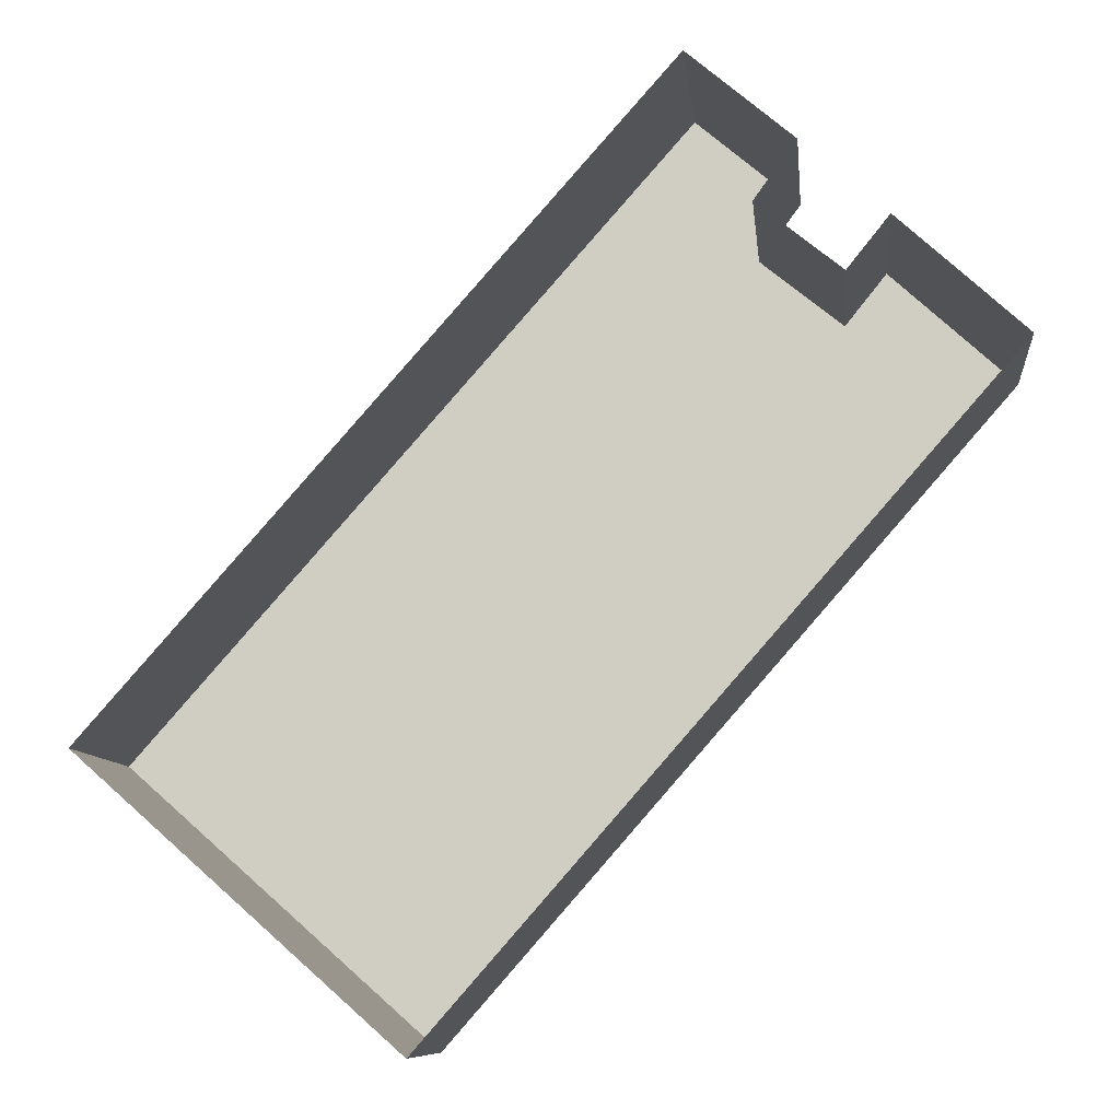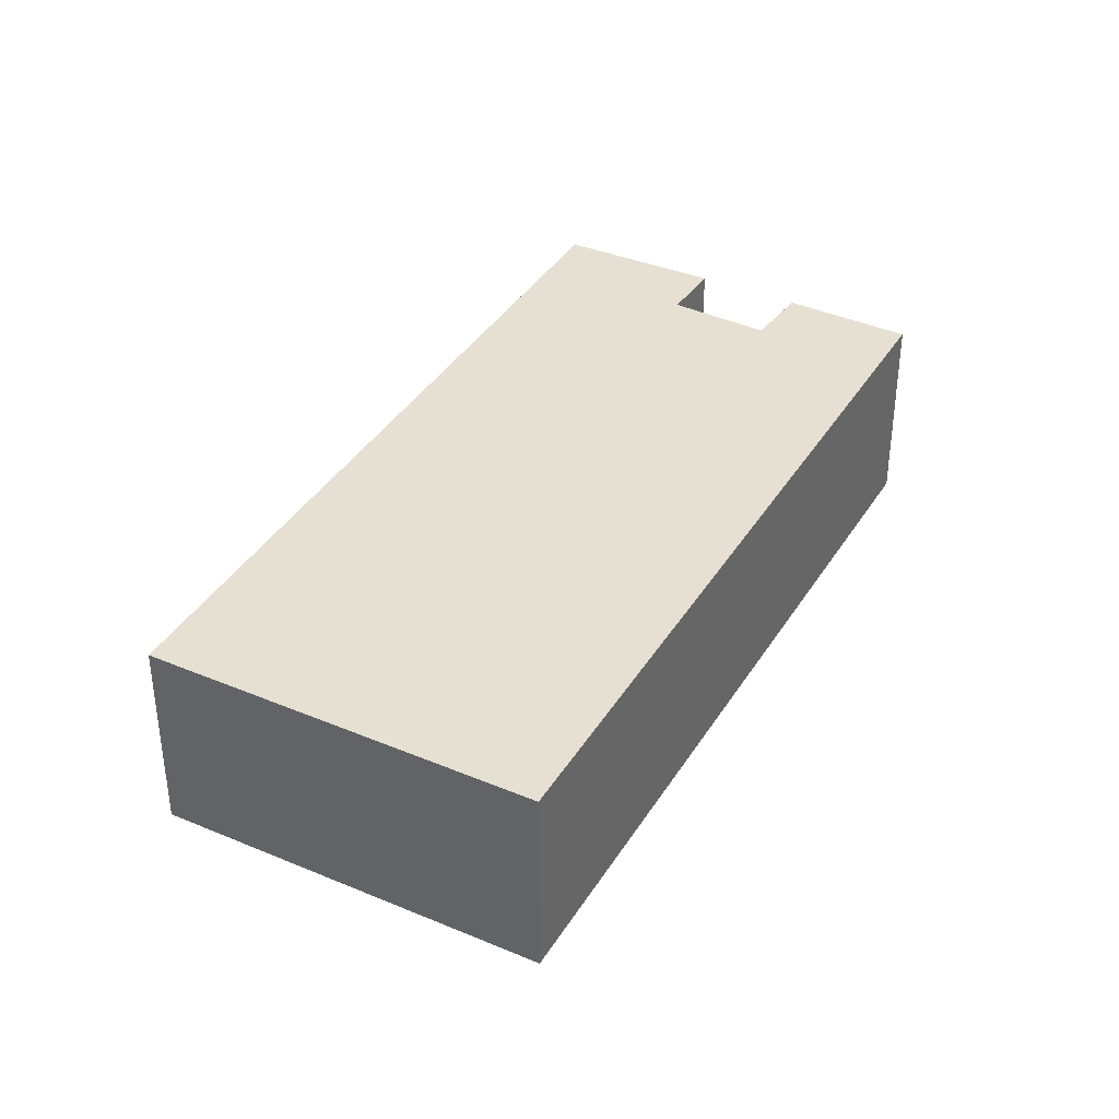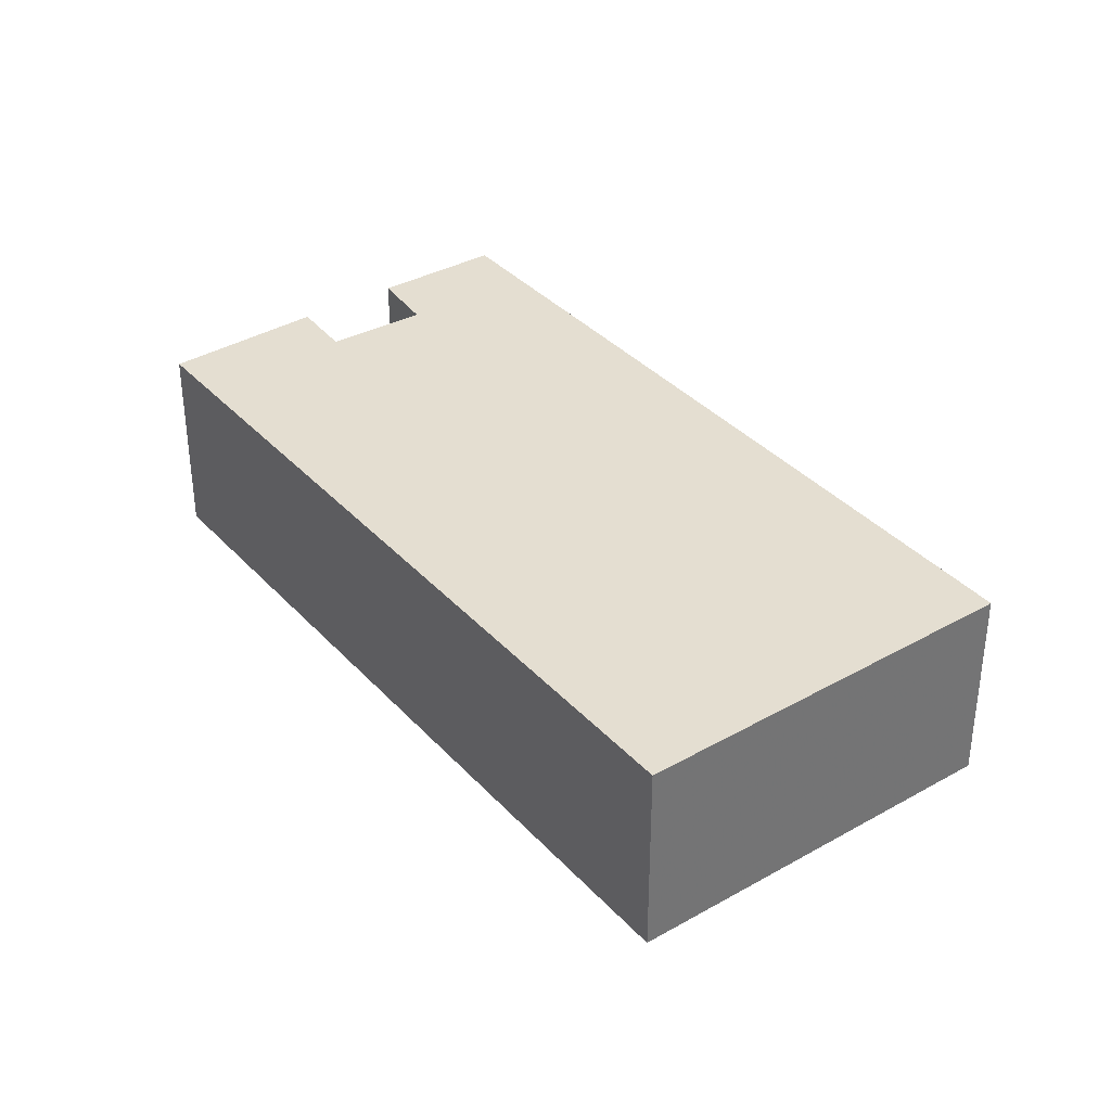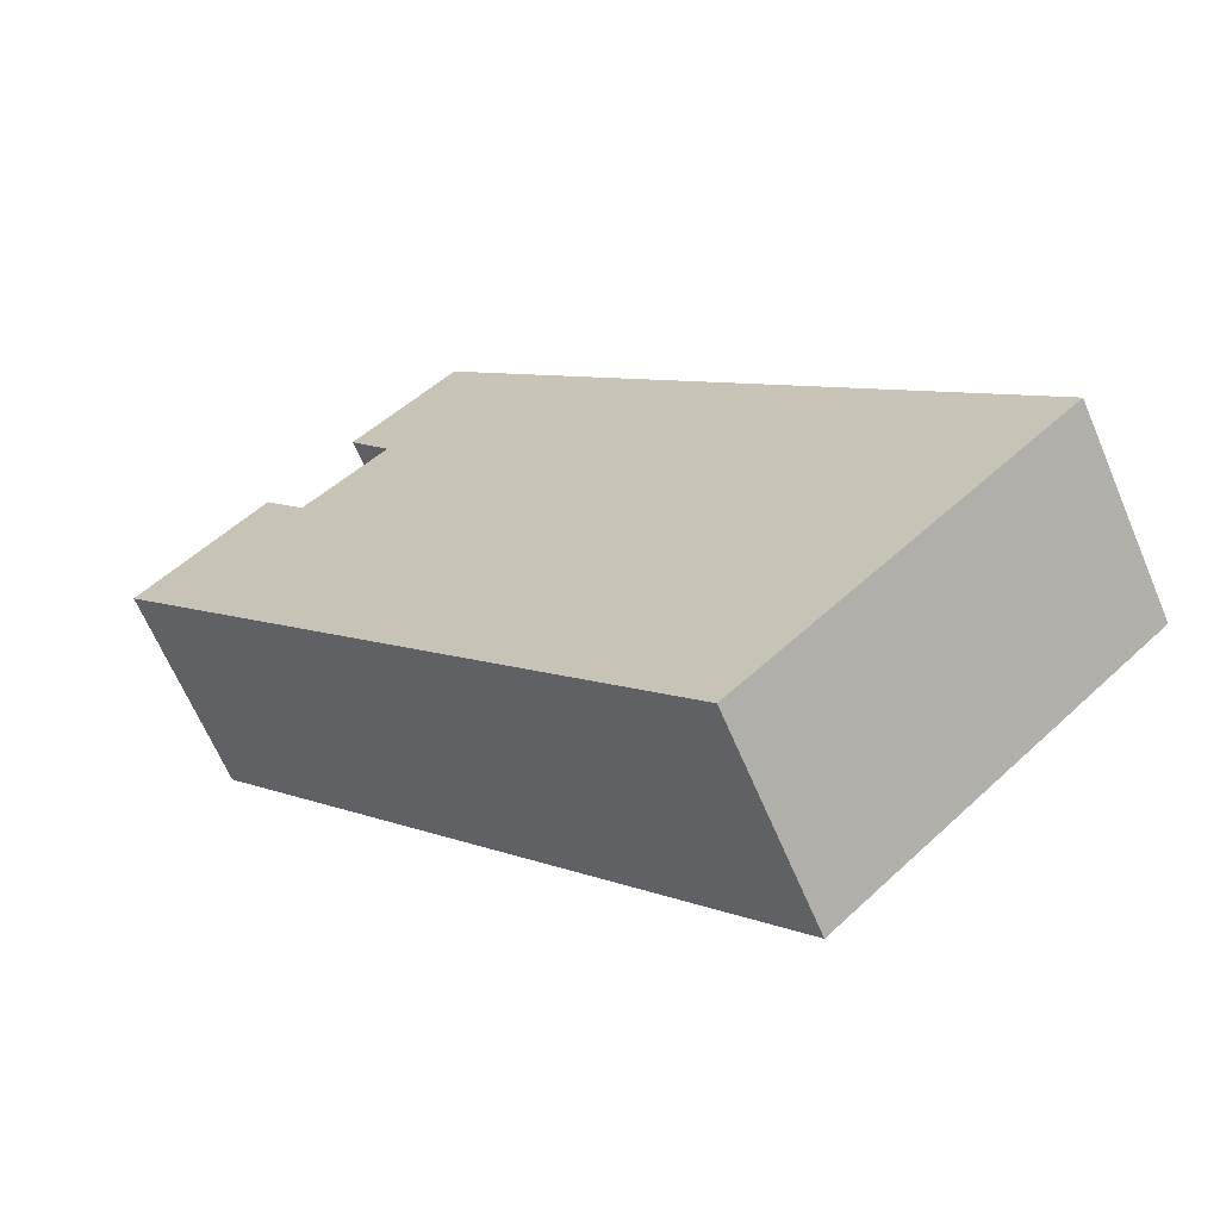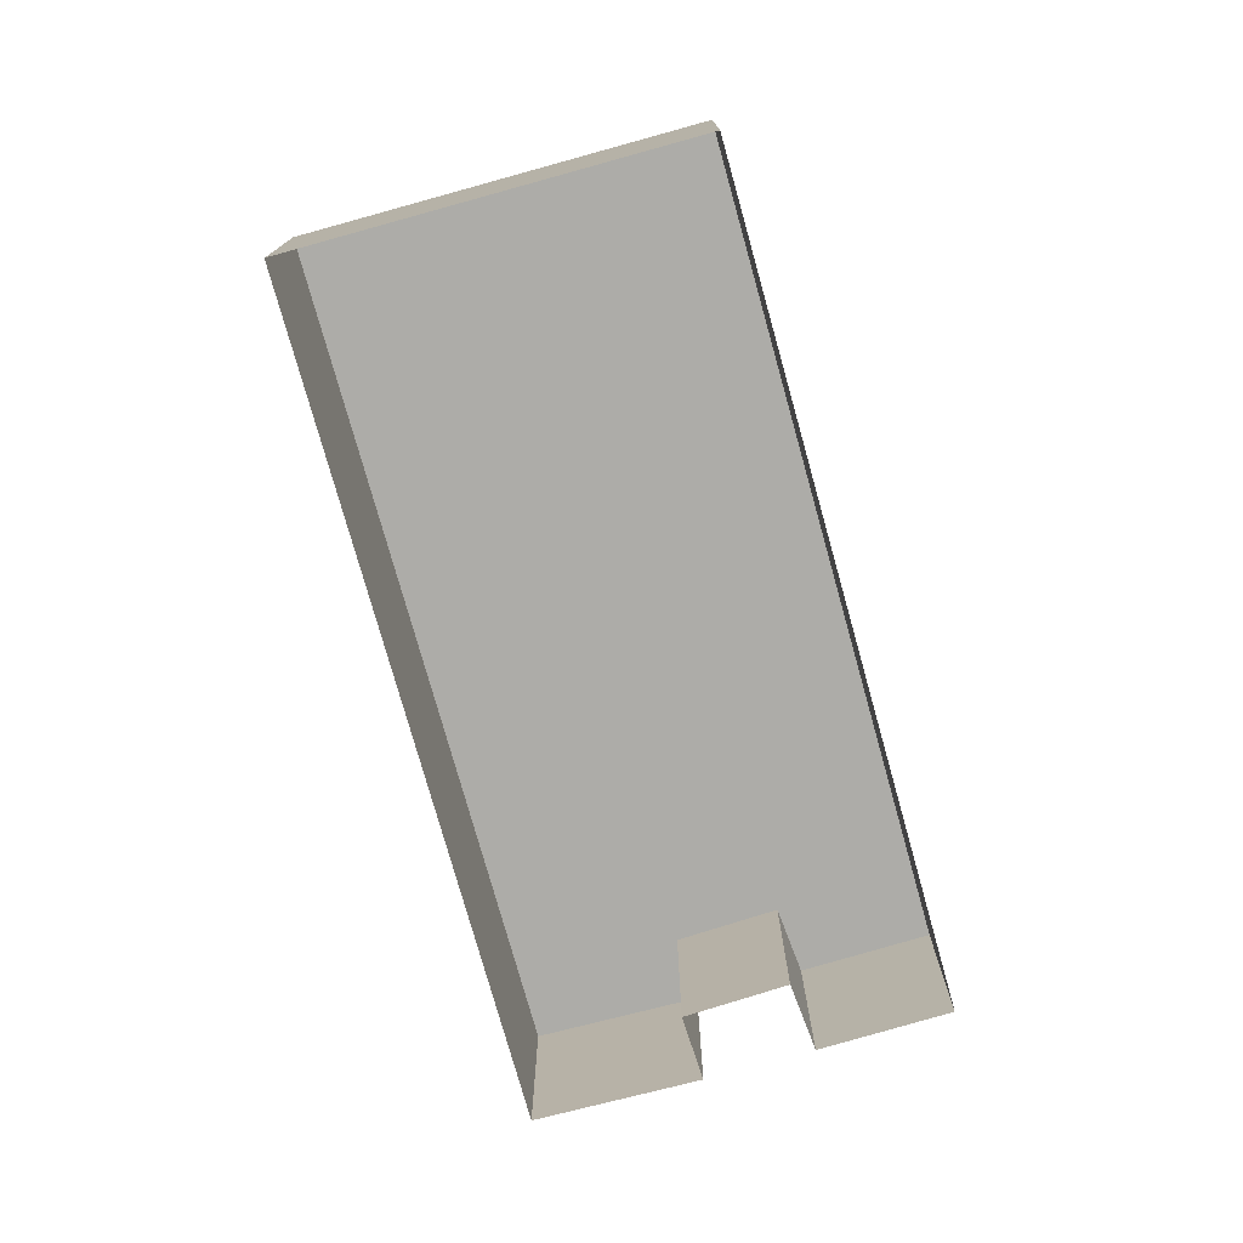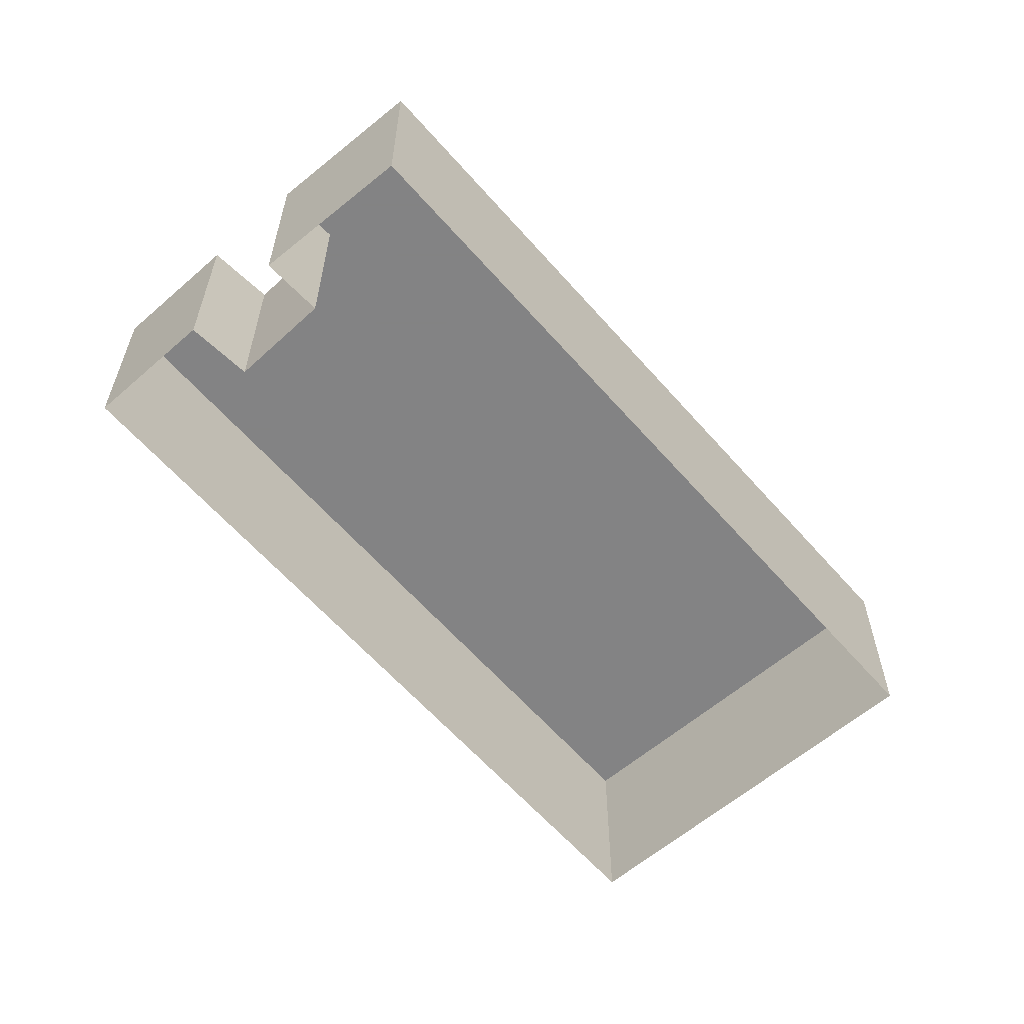
<metadata>
{"format":"obj","ext":"obj","renderer":"f3d","projection":"perspective","resolution":1024,"background":"white","views":[{"elev":-9.1,"azim":5.9,"up":"+Z"},{"elev":38.3,"azim":-110.4,"up":"+Y"},{"elev":36.4,"azim":-175.1,"up":"+Y"},{"elev":-64.7,"azim":-157.1,"up":"+Z"},{"elev":-76.6,"azim":-123.1,"up":"+Y"},{"elev":-61.1,"azim":82.3,"up":"+Y"}]}
</metadata>
<code>
v 13 0 1.5
v -14 0 -29.25
v -29 0 -16
v -2 0 14.75
v 3 0 10.5
v 1 0 7.75
v 5 0 4.5
v 7 0 7
v 13 0 1.5
v 13 10 1.5
v -14 10 -29.25
v -29 10 -16
v -2 10 14.75
v 3 10 10.5
v 1 10 7.75
v 5 10 4.5
v 7 10 7
v 13 10 1.5
v 13 10 1.5
v -0.5 10 -13.88
v -14 10 -29.25
v -21.5 10 -22.62
v -29 10 -16
v -15.5 10 -0.625
v -2 10 14.75
v 0.5 10 12.62
v 3 10 10.5
v 2 10 9.125
v 1 10 7.75
v 3 10 6.125
v 5 10 4.5
v 6 10 5.75
v 7 10 7
v 10 10 4.25
v 11.5 10 2.875
v -8.75 10 7.062
v -5.375 10 10.91
v -0.7015 10 10.04
v 6.25 10 -6.188
v 7.459 10 3.558
v -3.375 10 0.3216
v -3.774 10 5.977
v 9.625 10 -2.344
v 1.128 10 1.778
v 4.892 10 0.5386
f 10 1 2
f 2 11 10
f 11 2 3
f 3 12 11
f 12 3 4
f 4 13 12
f 13 4 5
f 5 14 13
f 14 5 6
f 6 15 14
f 15 6 7
f 7 16 15
f 16 7 8
f 8 17 16
f 17 8 9
f 9 18 17
f 18 9 1
f 1 10 18
f 20 21 22
f 20 22 24
f 22 23 24
f 26 27 28
f 26 28 38
f 28 29 38
f 25 26 38
f 37 25 38
f 31 32 40
f 32 33 40
f 33 34 40
f 34 35 40
f 20 24 41
f 20 41 39
f 36 41 24
f 29 42 38
f 36 37 42
f 37 38 42
f 36 42 41
f 35 19 43
f 35 43 40
f 30 31 44
f 39 41 44
f 29 30 44
f 42 29 44
f 41 42 44
f 39 45 43
f 39 44 45
f 40 45 31
f 31 45 44
f 40 43 45

</code>
